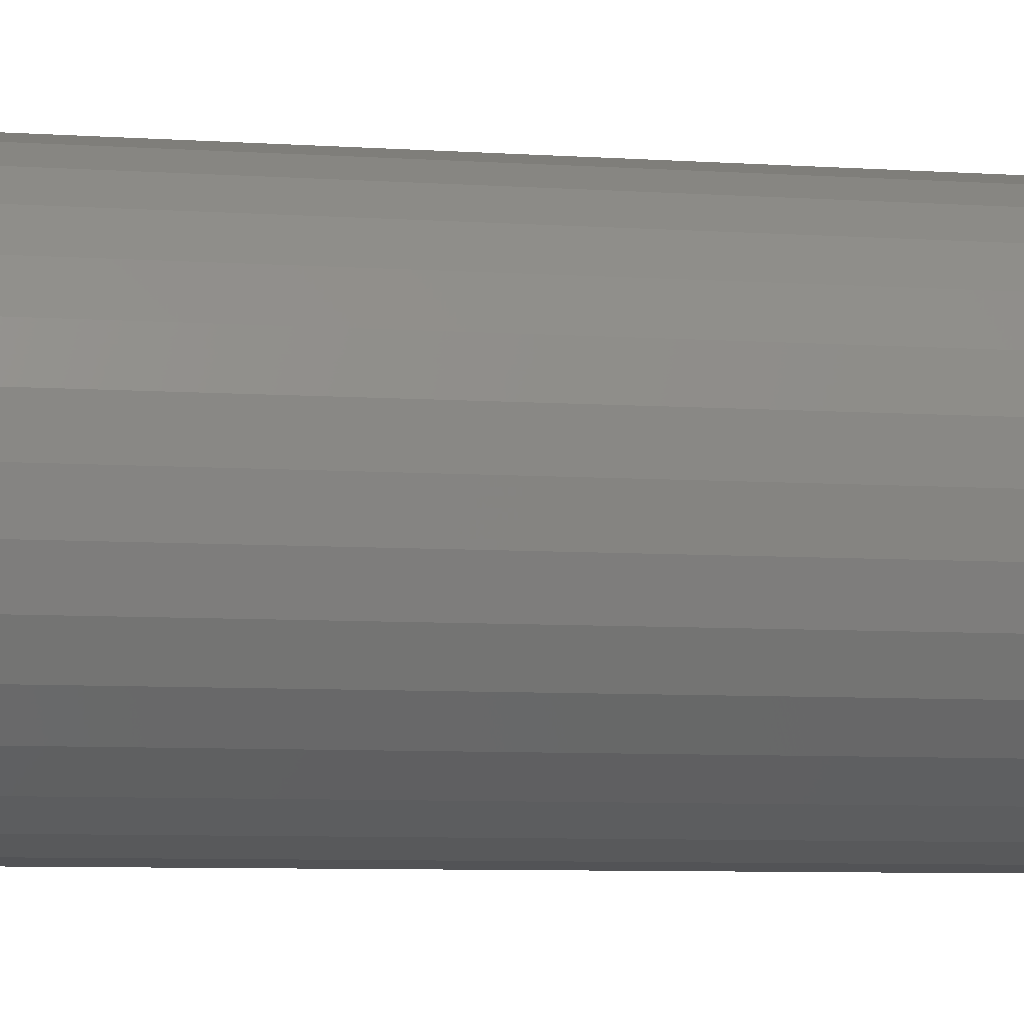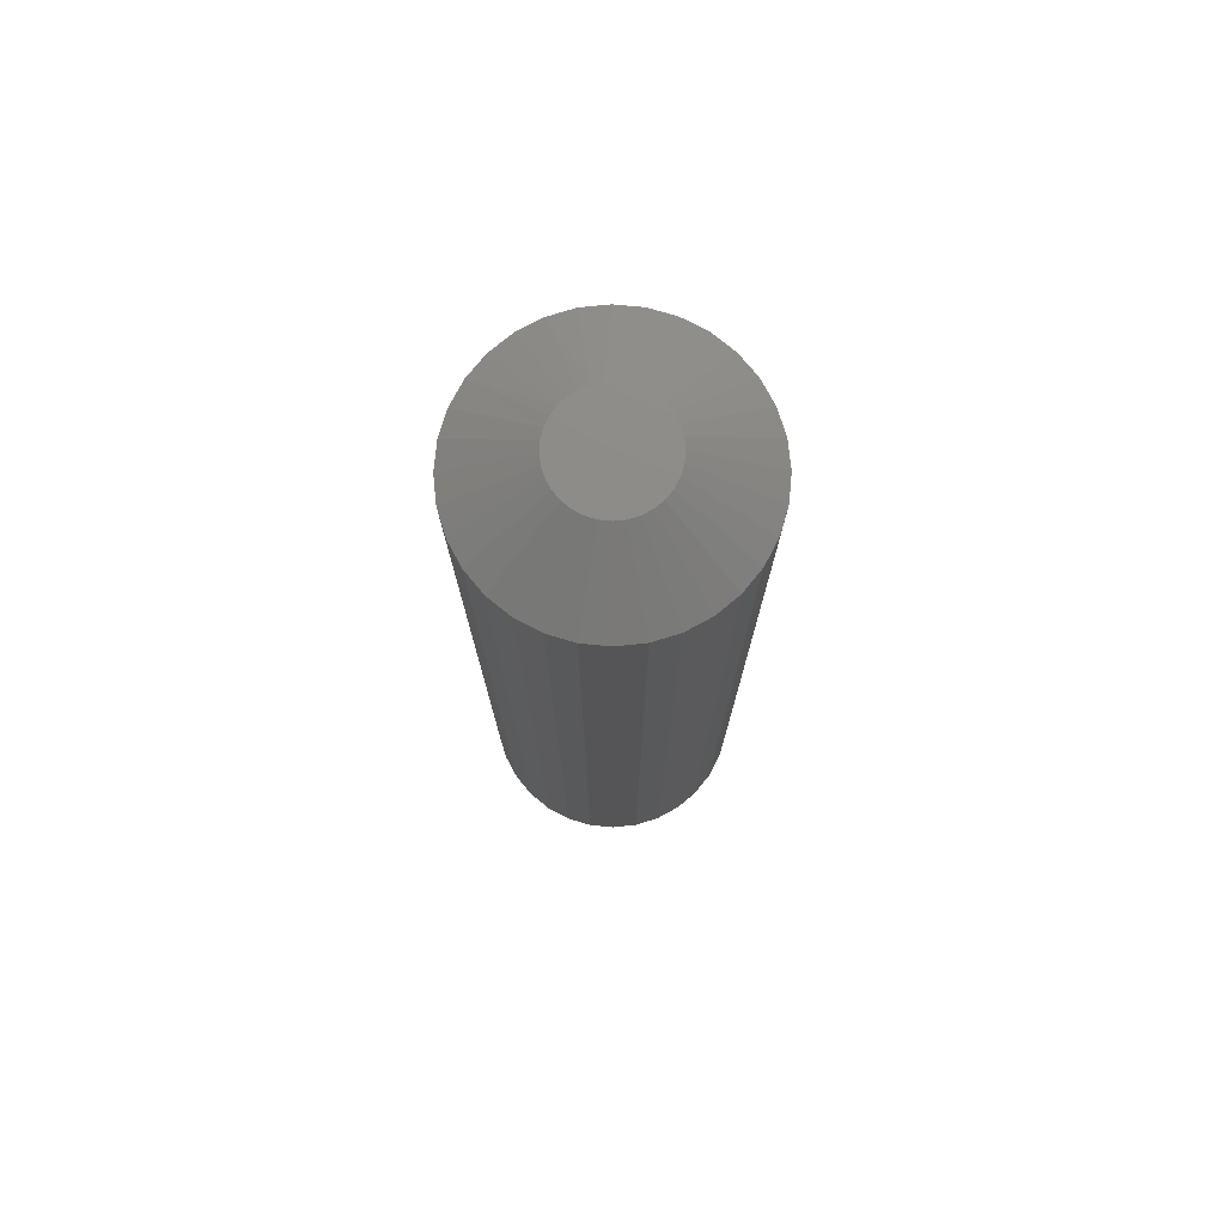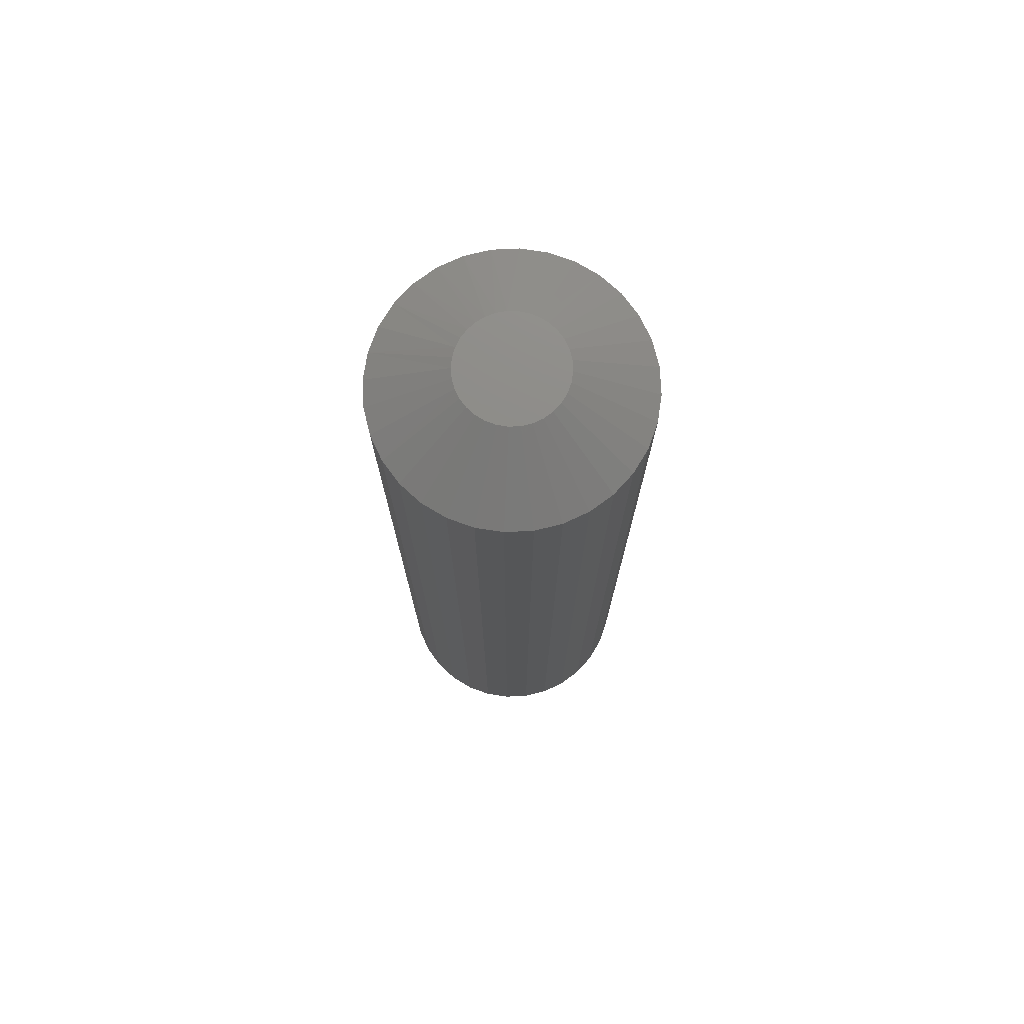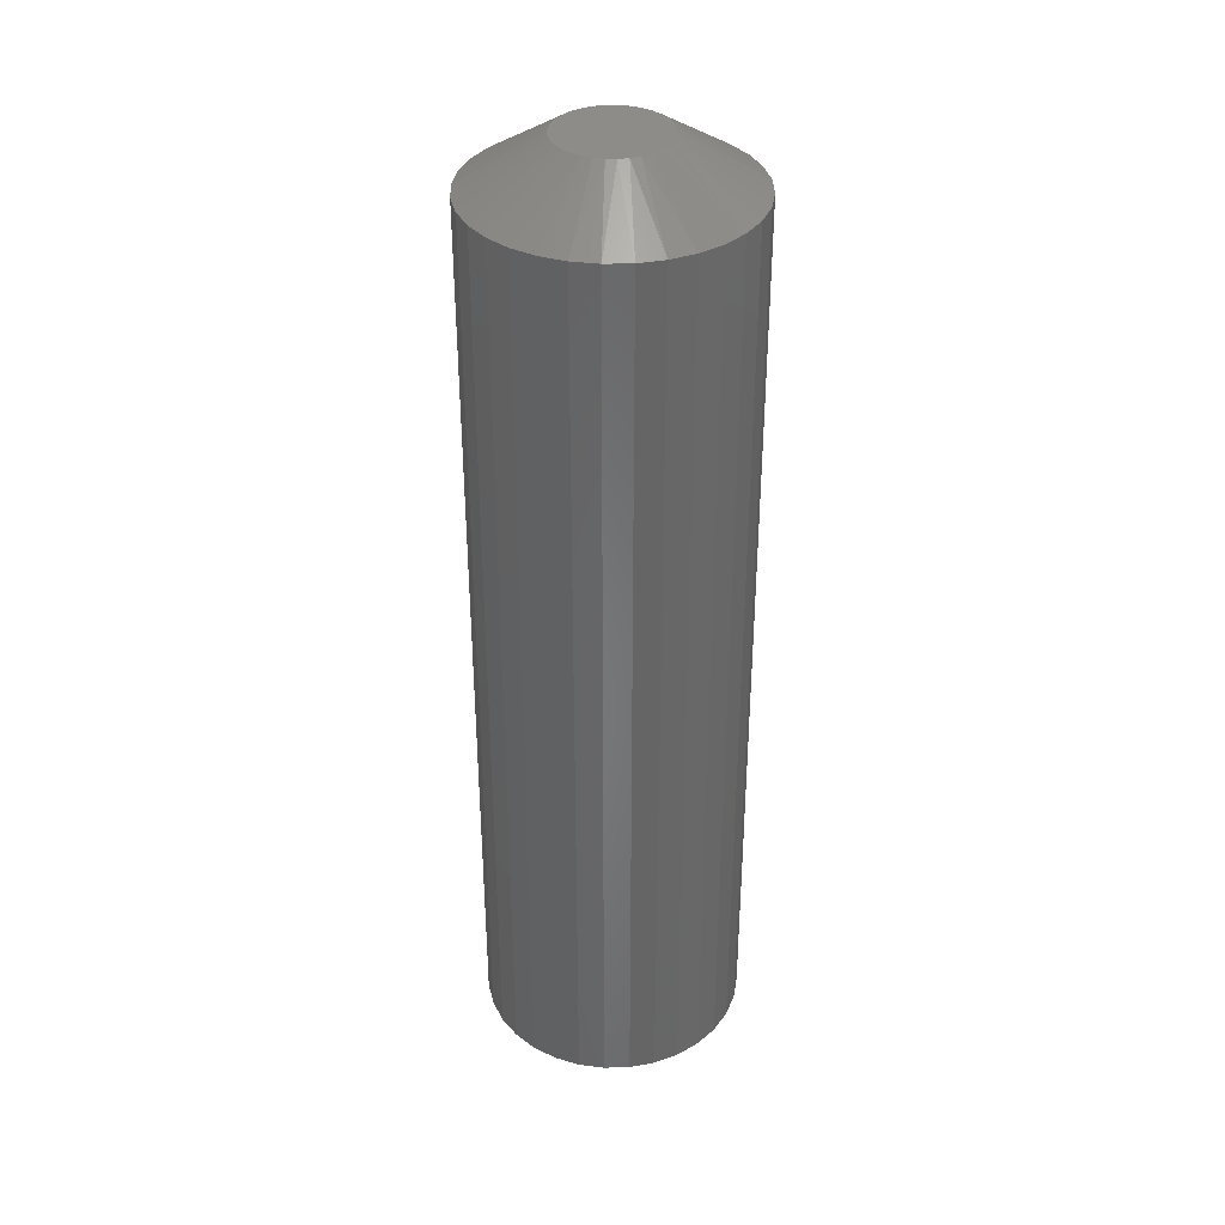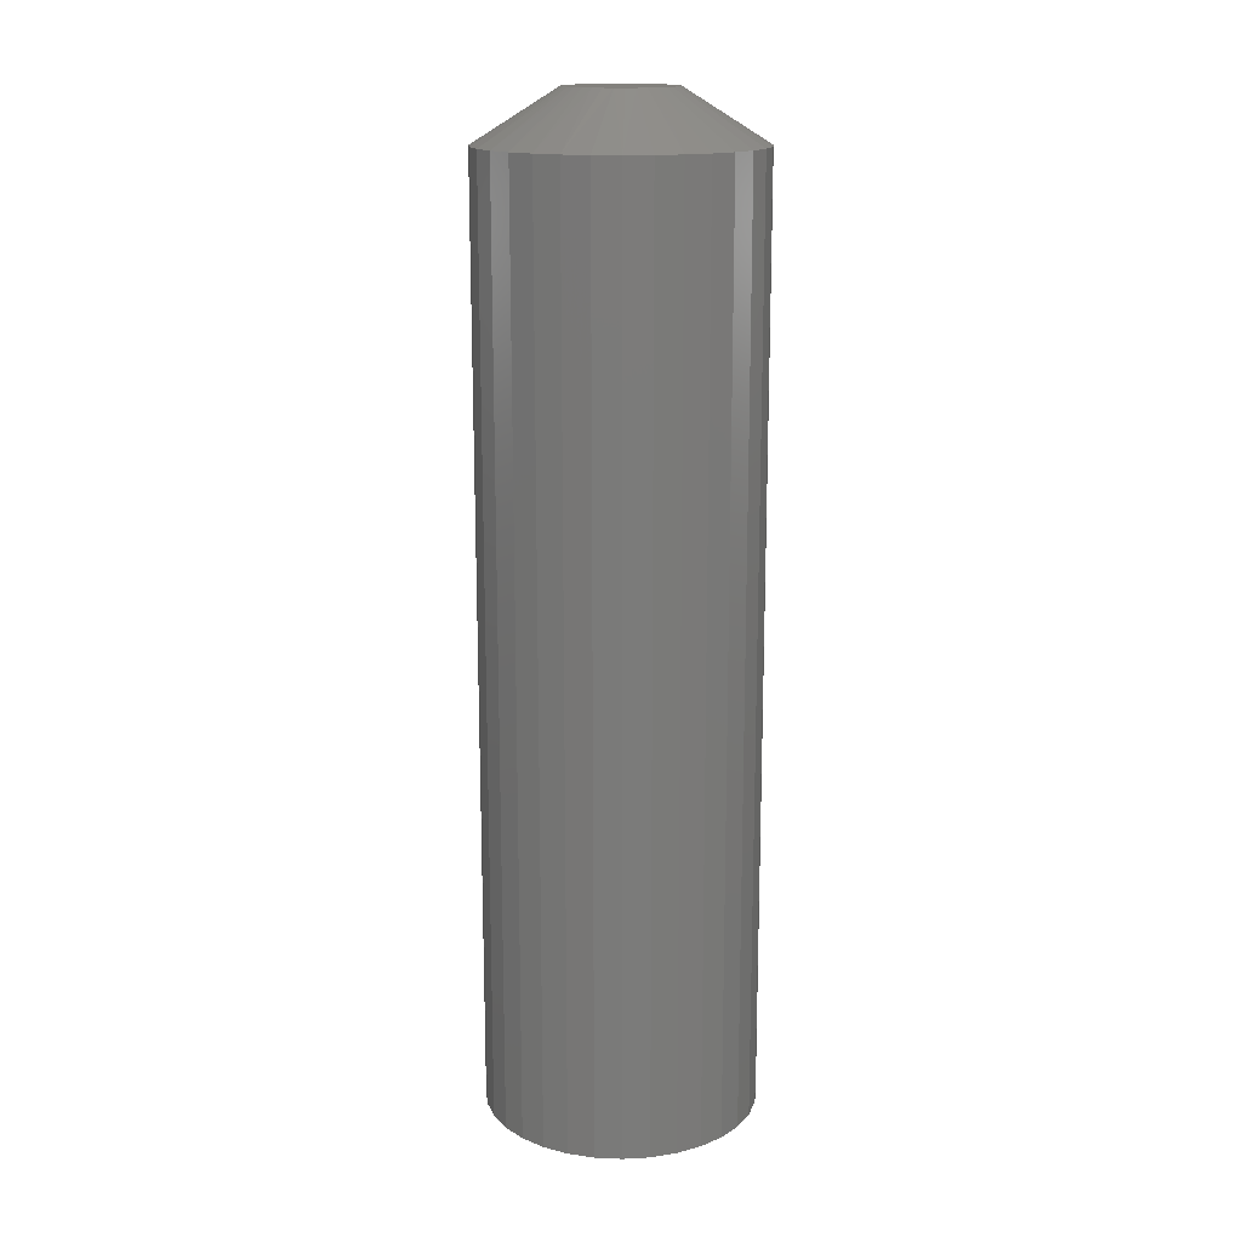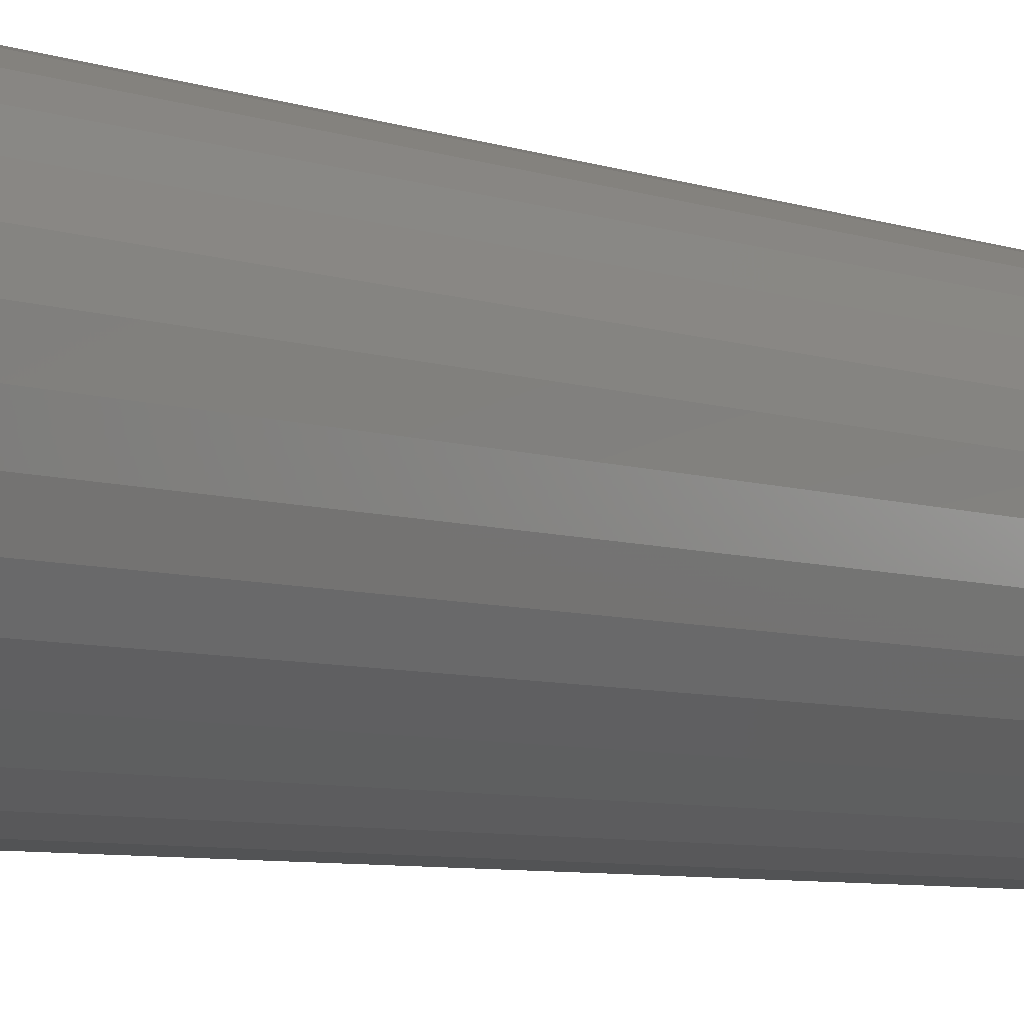
<metadata>
{"format":"stl","ext":"stl","renderer":"f3d","projection":"perspective","resolution":1024,"background":"white","views":[{"elev":-5.3,"azim":75.2,"up":"+Z"},{"elev":76.0,"azim":157.2,"up":"+Y"},{"elev":75.1,"azim":138.0,"up":"+Y"},{"elev":36.5,"azim":-41.3,"up":"+Y"},{"elev":16.0,"azim":33.2,"up":"+Y"},{"elev":-5.6,"azim":-140.5,"up":"+Z"}]}
</metadata>
<code>
# stl→obj: 97 verts, 190 faces
v -0.009773 7.264e-18 0.03955
v -0.002315 7.678e-18 0.04094
v 0.005273 8.099e-18 0.04094
v 0.01273 8.513e-18 0.03955
v -0.01685 6.871e-18 0.03681
v 0.01981 8.906e-18 0.03681
v -0.0233 6.513e-18 0.03281
v 0.02626 9.264e-18 0.03281
v -0.02891 6.202e-18 0.0277
v 0.03187 9.575e-18 0.0277
v -0.03348 5.948e-18 0.02164
v 0.03644 9.829e-18 0.02165
v -0.03686 5.76e-18 0.01485
v 0.03982 1.002e-17 0.01485
v -0.03894 5.645e-18 0.007554
v 0.0419 1.013e-17 0.007556
v 0.03947 9.997e-18 -0.01574
v -0.03651 5.78e-18 -0.01574
v 0.04181 1.013e-17 -0.008022
v -0.03271 5.991e-18 -0.02284
v 0.03567 9.786e-18 -0.02284
v -0.02759 6.274e-18 -0.02908
v 0.03056 9.502e-18 -0.02907
v -0.02136 6.62e-18 -0.03419
v 0.02432 9.157e-18 -0.03419
v -0.01425 7.015e-18 -0.03799
v 0.01722 8.762e-18 -0.03799
v -0.006541 7.443e-18 -0.04033
v 0.001481 7.888e-18 -0.04112
v 0.009502 8.334e-18 -0.04033
v -0.03885 5.65e-18 -0.008022
v -0.03964 5.606e-18 -1.97e-06
v 0.0426 1.017e-17 -6.621e-17
v 0.1051 -0.03906 -4.042e-17
v 0.1051 -0.75 -1.505e-17
v 0.1031 -0.03906 -0.02021
v 0.1031 -0.75 -0.02021
v 0.09721 -0.03906 -0.03965
v 0.09721 -0.75 -0.03965
v 0.08764 -0.03906 -0.05757
v 0.08764 -0.75 -0.05757
v 0.07475 -0.03906 -0.07327
v 0.07475 -0.75 -0.07327
v 0.05905 -0.03906 -0.08616
v 0.05905 -0.75 -0.08616
v 0.04113 -0.03906 -0.09573
v 0.04113 -0.75 -0.09573
v 0.0217 -0.03906 -0.1016
v 0.0217 -0.75 -0.1016
v 0.00148 -0.03906 -0.1036
v 0.00148 -0.75 -0.1036
v -0.01873 -0.03906 -0.1016
v -0.01873 -0.75 -0.1016
v -0.03817 -0.03906 -0.09573
v -0.03817 -0.75 -0.09573
v -0.05609 -0.03906 -0.08616
v -0.05609 -0.75 -0.08616
v -0.07179 -0.03906 -0.07327
v -0.07179 -0.75 -0.07327
v -0.08468 -0.03906 -0.05757
v -0.08468 -0.75 -0.05757
v -0.09425 -0.03906 -0.03965
v -0.09425 -0.75 -0.03965
v -0.1001 -0.03906 -0.02021
v -0.1001 -0.75 -0.02021
v -0.1021 -0.03906 1.033e-17
v -0.1021 -0.75 1.033e-17
v -0.1001 -0.03906 0.02021
v -0.1001 -0.75 0.02021
v -0.09425 -0.03906 0.03965
v -0.09425 -0.75 0.03965
v -0.08468 -0.03906 0.05757
v -0.08468 -0.75 0.05757
v -0.07179 -0.03906 0.07327
v -0.07179 -0.75 0.07327
v -0.05609 -0.03906 0.08616
v -0.05609 -0.75 0.08616
v -0.03817 -0.03906 0.09573
v -0.03817 -0.75 0.09573
v -0.01873 -0.03906 0.1016
v -0.01873 -0.75 0.1016
v 0.00148 -0.03906 0.1036
v 0.00148 -0.75 0.1036
v 0.0217 -0.03906 0.1016
v 0.0217 -0.75 0.1016
v 0.04113 -0.03906 0.09573
v 0.04113 -0.75 0.09573
v 0.05905 -0.03906 0.08616
v 0.05905 -0.75 0.08616
v 0.07475 -0.03906 0.07327
v 0.07475 -0.75 0.07327
v 0.08764 -0.03906 0.05757
v 0.08764 -0.75 0.05757
v 0.09721 -0.03906 0.03965
v 0.09721 -0.75 0.03965
v 0.1031 -0.03906 0.02021
v 0.1031 -0.75 0.02021
f 1 2 3
f 4 1 3
f 5 1 4
f 6 5 4
f 7 5 6
f 8 7 6
f 9 7 8
f 10 9 8
f 11 9 10
f 12 11 10
f 13 11 12
f 14 13 12
f 15 13 14
f 16 15 14
f 17 18 19
f 20 18 17
f 21 20 17
f 22 20 21
f 23 22 21
f 24 22 23
f 25 24 23
f 26 24 25
f 27 26 25
f 28 26 27
f 29 28 27
f 30 29 27
f 18 31 19
f 19 31 32
f 19 32 33
f 33 32 15
f 33 15 16
f 34 35 36
f 36 35 37
f 36 37 38
f 38 37 39
f 38 39 40
f 40 39 41
f 40 41 42
f 42 41 43
f 42 43 44
f 44 43 45
f 44 45 46
f 46 45 47
f 46 47 48
f 48 47 49
f 48 49 50
f 50 49 51
f 50 51 52
f 52 51 53
f 52 53 54
f 54 53 55
f 54 55 56
f 56 55 57
f 56 57 58
f 58 57 59
f 58 59 60
f 60 59 61
f 60 61 62
f 62 61 63
f 62 63 64
f 64 63 65
f 64 65 66
f 66 65 67
f 66 67 68
f 68 67 69
f 68 69 70
f 70 69 71
f 70 71 72
f 72 71 73
f 72 73 74
f 74 73 75
f 74 75 76
f 76 75 77
f 76 77 78
f 78 77 79
f 78 79 80
f 80 79 81
f 80 81 82
f 82 81 83
f 82 83 84
f 84 83 85
f 84 85 86
f 86 85 87
f 86 87 88
f 88 87 89
f 88 89 90
f 90 89 91
f 90 91 92
f 92 91 93
f 92 93 94
f 94 93 95
f 94 95 96
f 96 95 97
f 96 97 34
f 34 97 35
f 33 96 34
f 33 16 96
f 66 15 32
f 66 68 15
f 14 92 94
f 94 96 14
f 14 96 16
f 10 88 90
f 90 92 10
f 10 92 12
f 92 14 12
f 6 84 86
f 86 88 6
f 6 88 8
f 88 10 8
f 3 82 84
f 3 84 4
f 84 6 4
f 1 78 80
f 1 80 2
f 80 82 2
f 2 82 3
f 7 74 76
f 7 76 5
f 76 78 5
f 5 78 1
f 11 70 72
f 11 72 9
f 72 74 9
f 9 74 7
f 15 68 13
f 68 70 13
f 13 70 11
f 32 64 66
f 32 31 64
f 34 19 33
f 34 36 19
f 18 60 62
f 62 64 18
f 18 64 31
f 22 56 58
f 58 60 22
f 22 60 20
f 20 60 18
f 26 52 54
f 54 56 26
f 26 56 24
f 24 56 22
f 29 50 52
f 29 52 28
f 28 52 26
f 30 46 48
f 48 50 30
f 30 50 29
f 25 42 44
f 44 46 25
f 25 46 27
f 27 46 30
f 21 38 40
f 40 42 21
f 21 42 23
f 23 42 25
f 36 38 19
f 19 38 17
f 17 38 21
f 81 85 83
f 85 81 79
f 85 79 87
f 87 79 77
f 87 77 89
f 45 55 47
f 47 55 53
f 47 53 49
f 49 53 51
f 89 77 91
f 91 77 75
f 91 75 93
f 93 75 73
f 93 73 95
f 95 73 71
f 95 71 97
f 97 71 69
f 97 69 35
f 35 69 67
f 35 67 37
f 37 67 65
f 37 65 39
f 39 65 63
f 39 63 41
f 41 63 61
f 41 61 43
f 43 61 59
f 43 59 45
f 45 59 57
f 45 57 55

</code>
